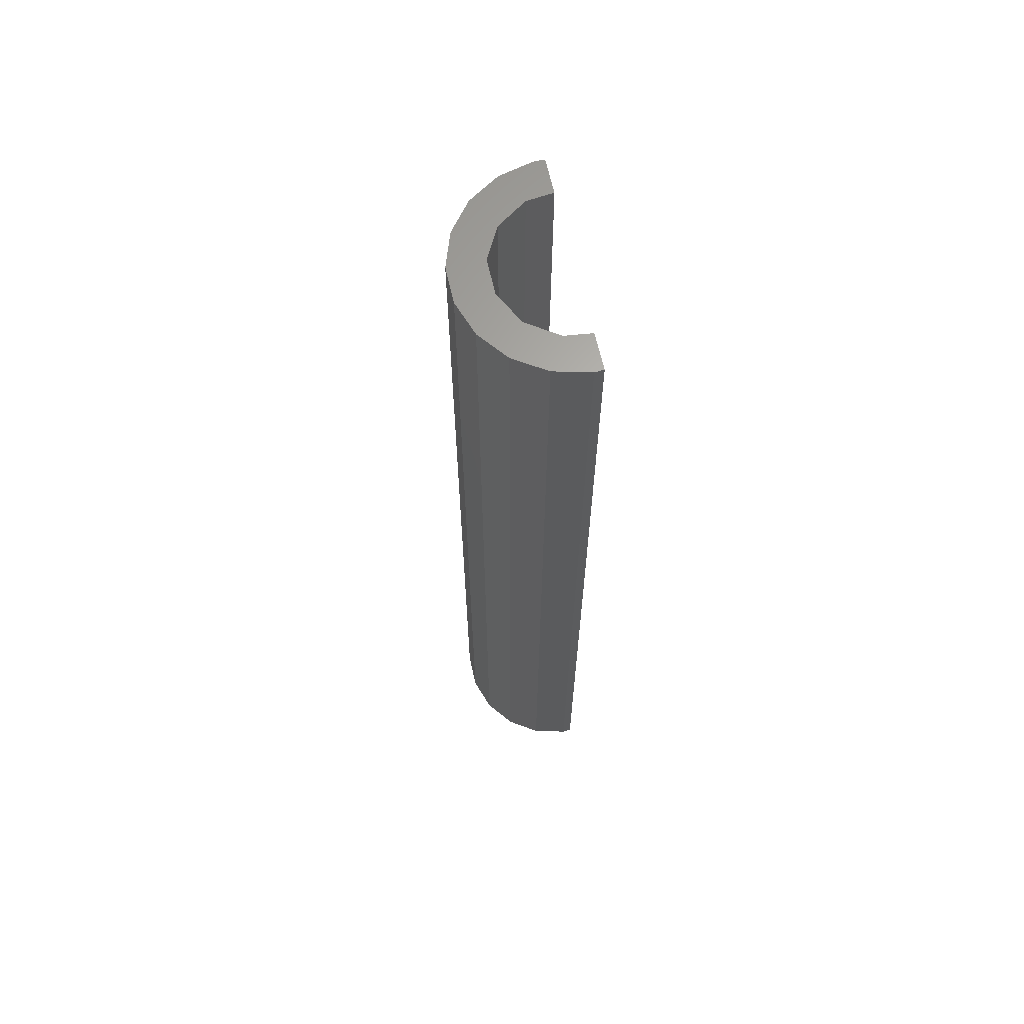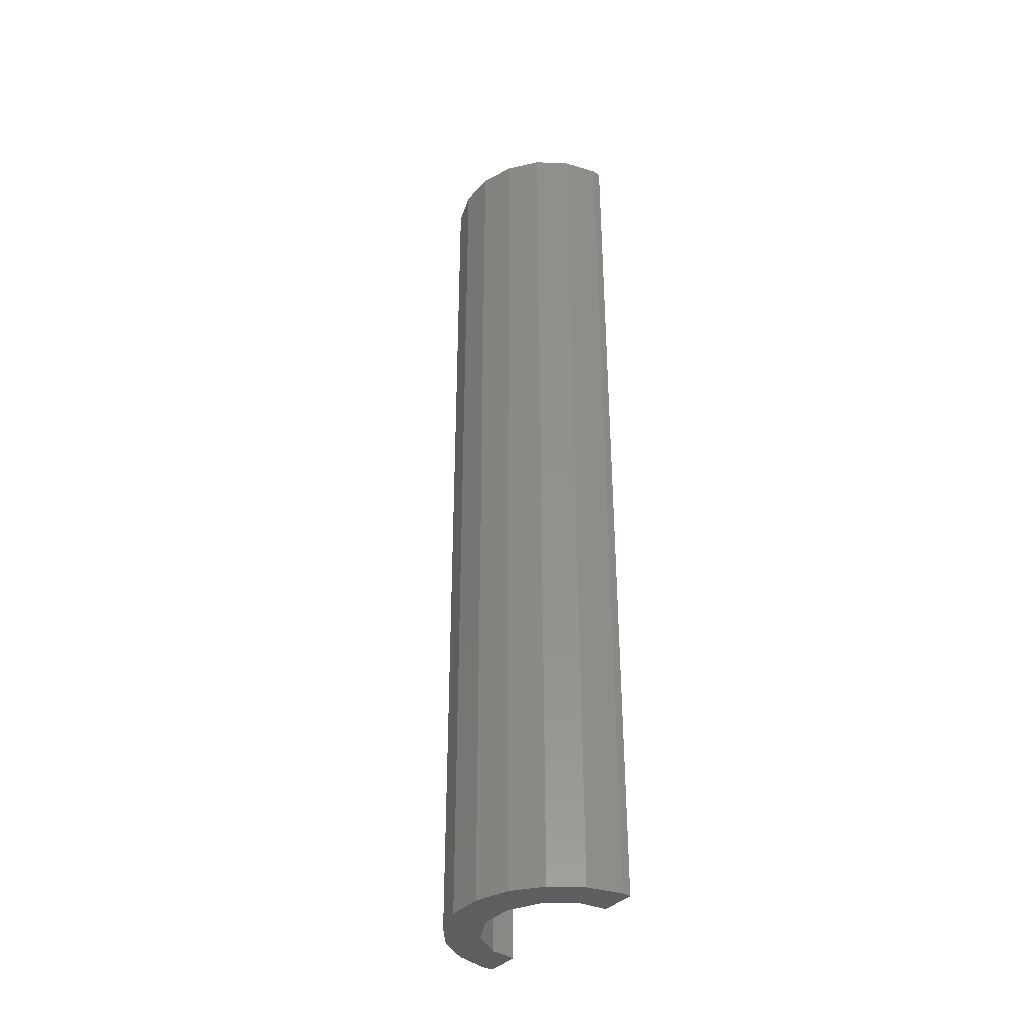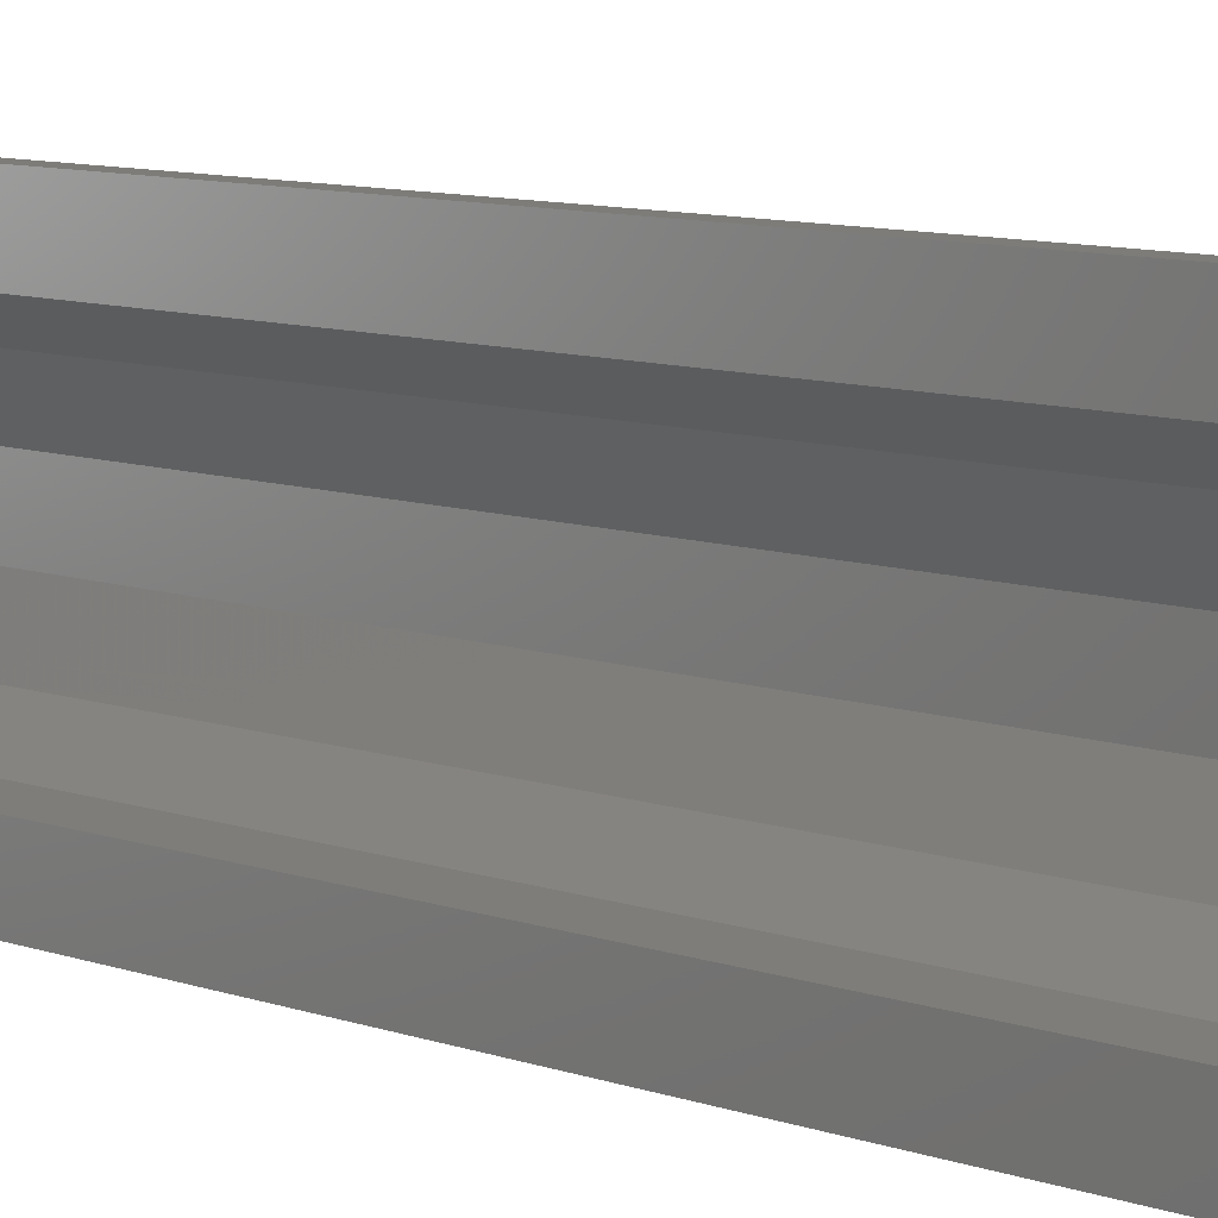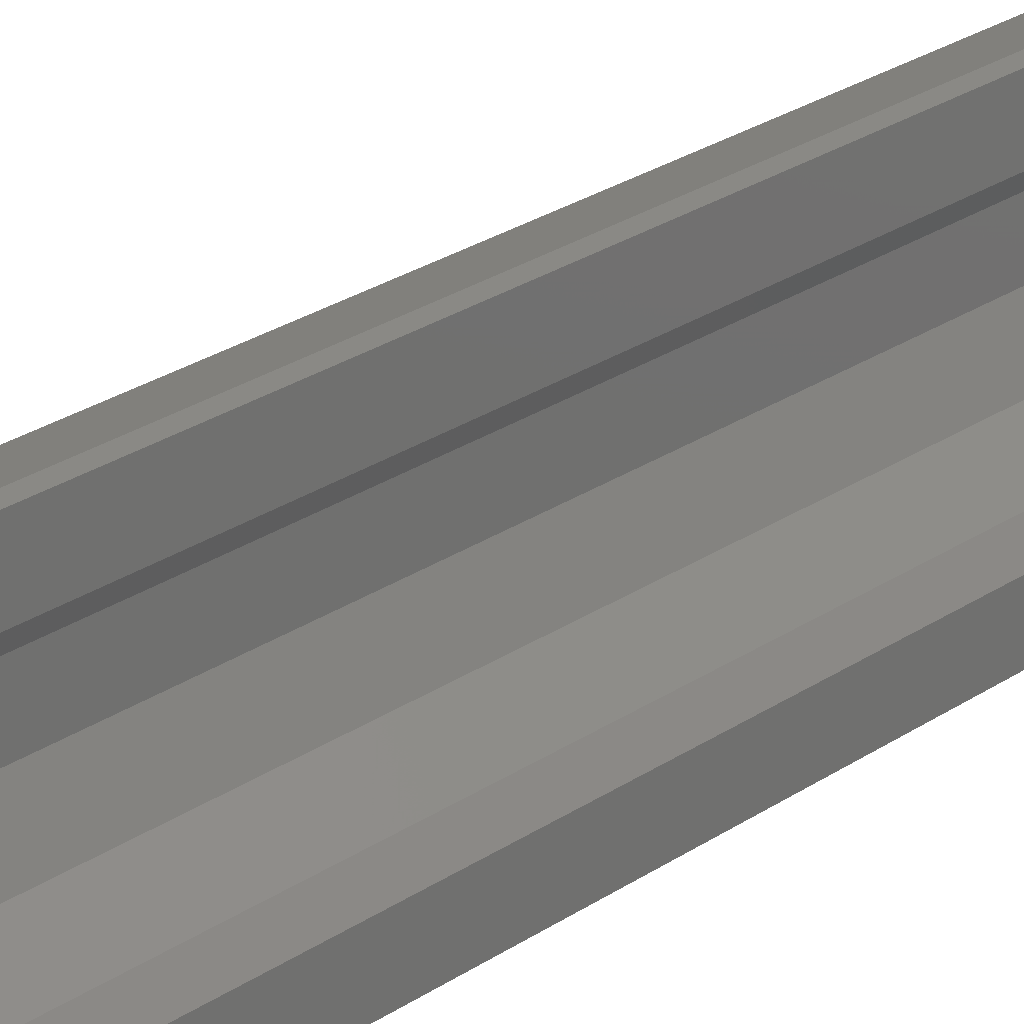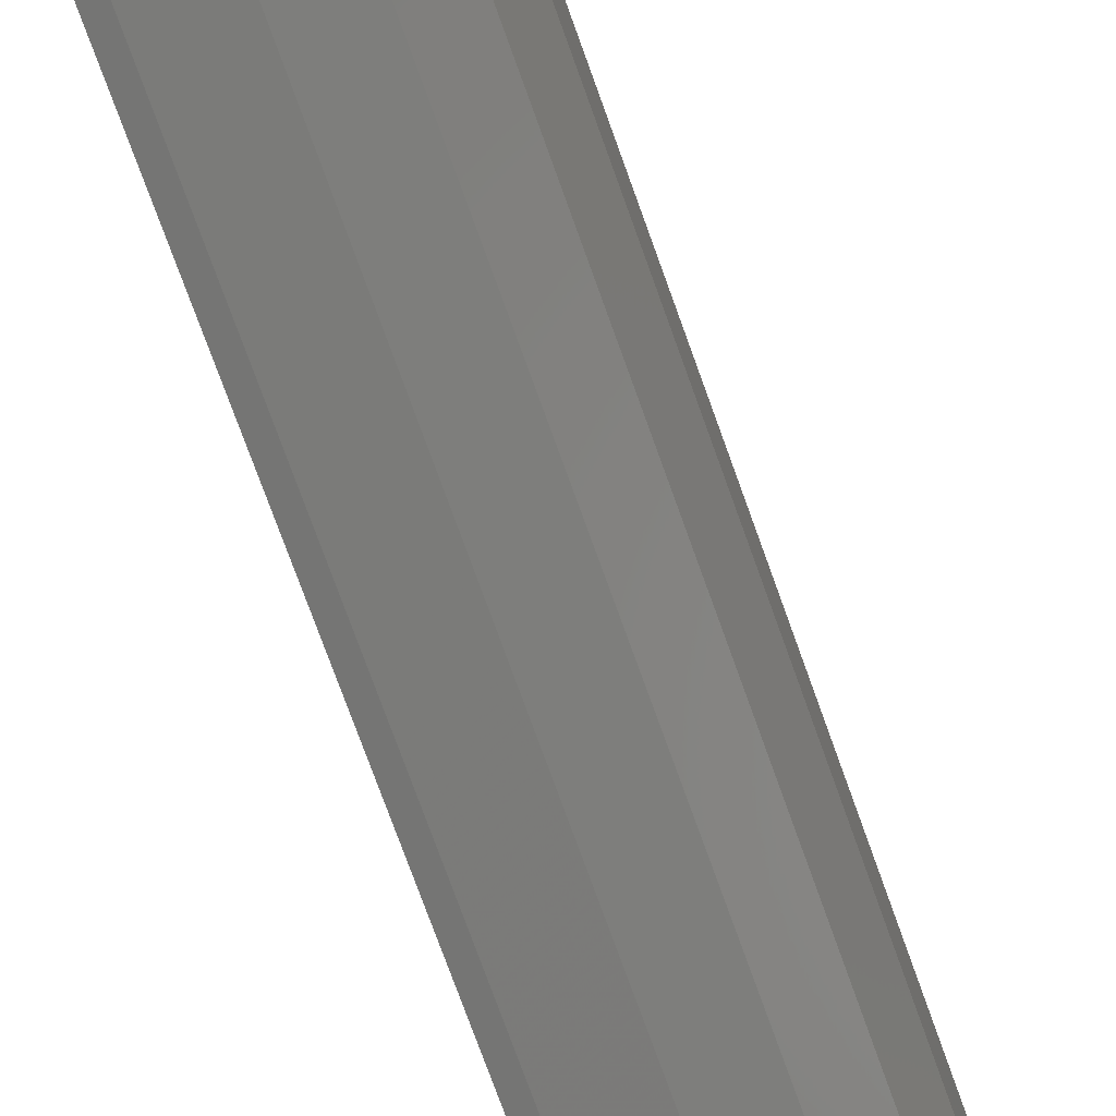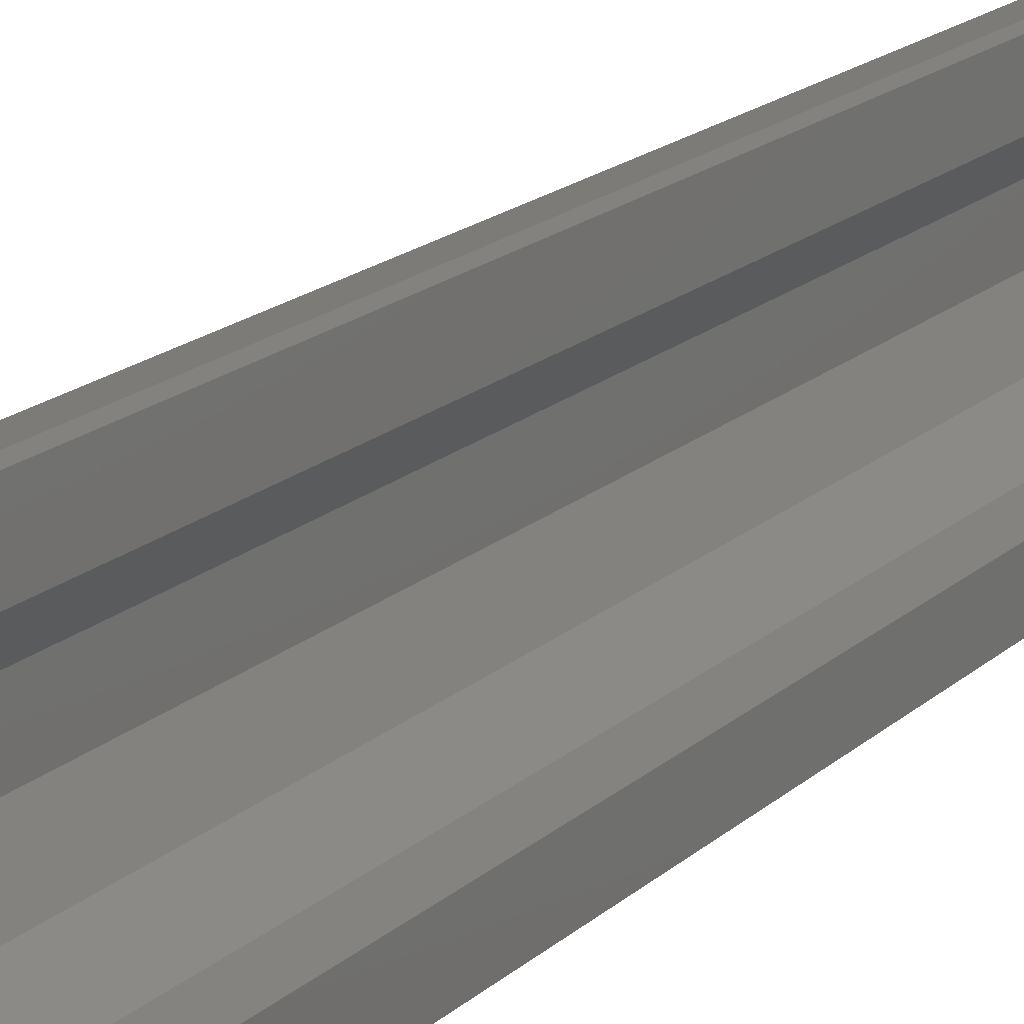
<metadata>
{"format":"stl","ext":"stl","renderer":"f3d","projection":"perspective","resolution":1024,"background":"white","views":[{"elev":64.7,"azim":-12.6,"up":"+Z"},{"elev":-36.3,"azim":-35.8,"up":"+Z"},{"elev":6.8,"azim":141.7,"up":"+Y"},{"elev":24.7,"azim":41.7,"up":"+Y"},{"elev":-69.5,"azim":-160.8,"up":"+Y"},{"elev":14.8,"azim":26.7,"up":"+Y"}]}
</metadata>
<code>
# stl→obj: 40 verts, 76 faces
v -5.82 -0.9711 0
v -5.82 0.9711 51
v -5.82 0.9711 0
v -5.82 -0.9711 51
v 0 5.839 0
v -0.4872 5.88 51
v 0 5.839 51
v -0.4872 5.88 0
v -0.4872 -5.88 0
v 0 -5.839 51
v -0.4872 -5.88 51
v 0 -5.839 0
v -2.37 5.403 0
v -3.996 4.341 51
v -2.37 5.403 51
v -3.996 4.341 0
v 0 3.912 51
v -1.418 3.74 51
v -2.994 2.652 51
v -5.189 2.808 51
v -3.884 0.9573 51
v 0 -3.912 51
v -1.418 -3.74 51
v -2.37 -5.403 51
v -3.996 -4.341 51
v -2.994 -2.652 51
v -5.189 -2.808 51
v -3.884 -0.9573 51
v 0 -3.912 0
v -1.418 -3.74 0
v -2.37 -5.403 0
v -3.996 -4.341 0
v -2.994 -2.652 0
v -5.189 -2.808 0
v -3.884 -0.9573 0
v 0 3.912 0
v -1.418 3.74 0
v -2.994 2.652 0
v -5.189 2.808 0
v -3.884 0.9573 0
f 1 2 3
f 2 1 4
f 5 6 7
f 6 5 8
f 9 10 11
f 10 9 12
f 13 14 15
f 14 13 16
f 6 17 7
f 6 18 17
f 15 18 6
f 14 18 15
f 18 14 19
f 19 20 21
f 20 19 14
f 22 11 10
f 23 11 22
f 23 24 11
f 25 23 26
f 27 26 28
f 23 25 24
f 2 21 20
f 21 2 28
f 26 27 25
f 4 28 2
f 28 4 27
f 8 15 6
f 15 8 13
f 9 29 12
f 9 30 29
f 31 30 9
f 32 30 31
f 30 32 33
f 33 34 35
f 34 33 32
f 36 8 5
f 37 8 36
f 37 13 8
f 16 37 38
f 39 38 40
f 37 16 13
f 1 35 34
f 35 1 40
f 38 39 16
f 3 40 1
f 40 3 39
f 39 14 16
f 14 39 20
f 3 20 39
f 20 3 2
f 32 27 34
f 27 32 25
f 34 4 1
f 4 34 27
f 31 11 24
f 11 31 9
f 32 24 25
f 24 32 31
f 28 40 21
f 40 28 35
f 37 17 18
f 17 37 36
f 38 18 19
f 18 38 37
f 21 38 19
f 38 21 40
f 26 35 28
f 35 26 33
f 29 23 22
f 23 29 30
f 30 26 23
f 26 30 33
f 17 5 7
f 5 17 36
f 10 29 22
f 29 10 12

</code>
